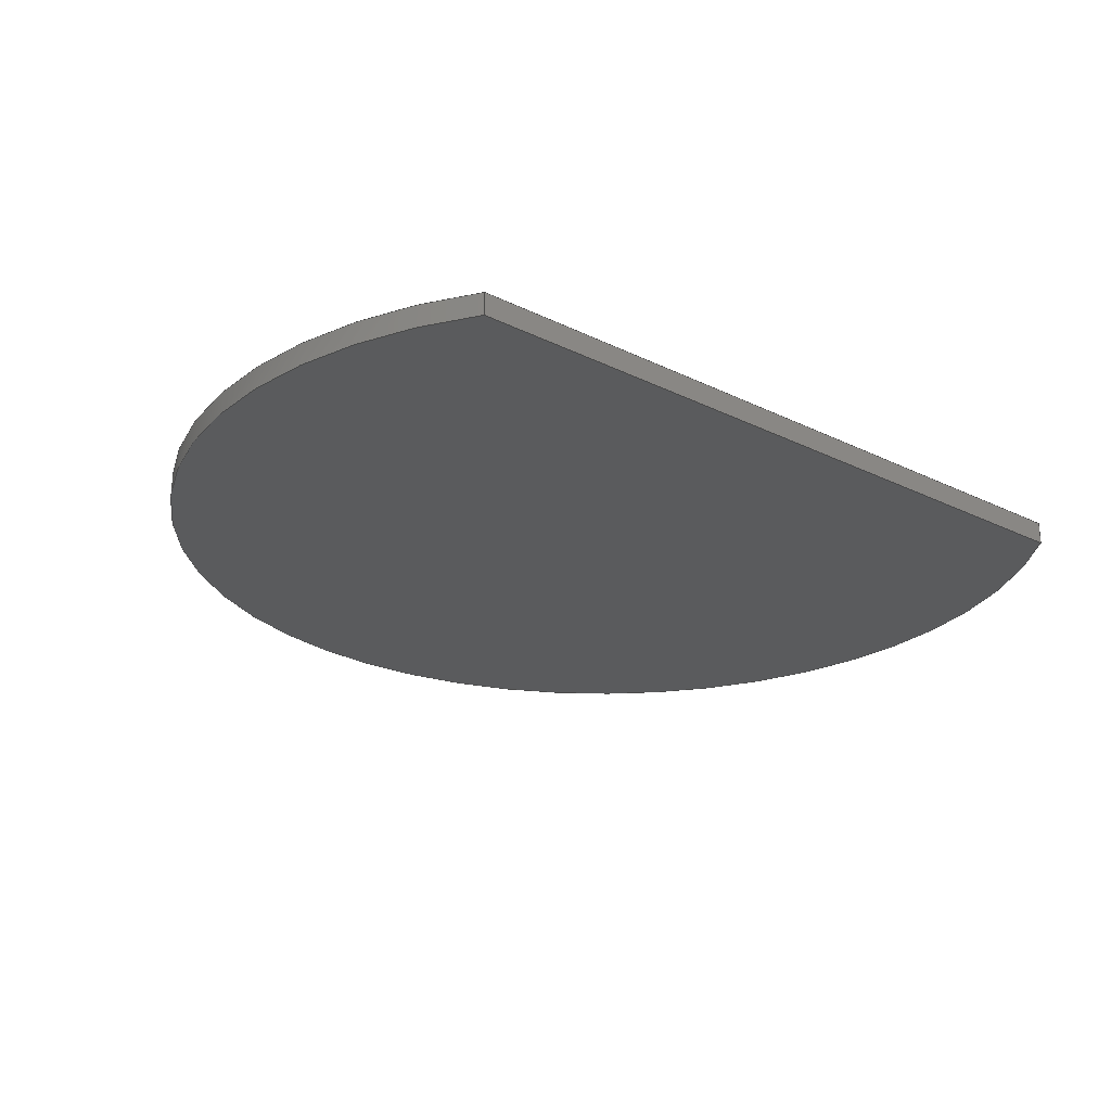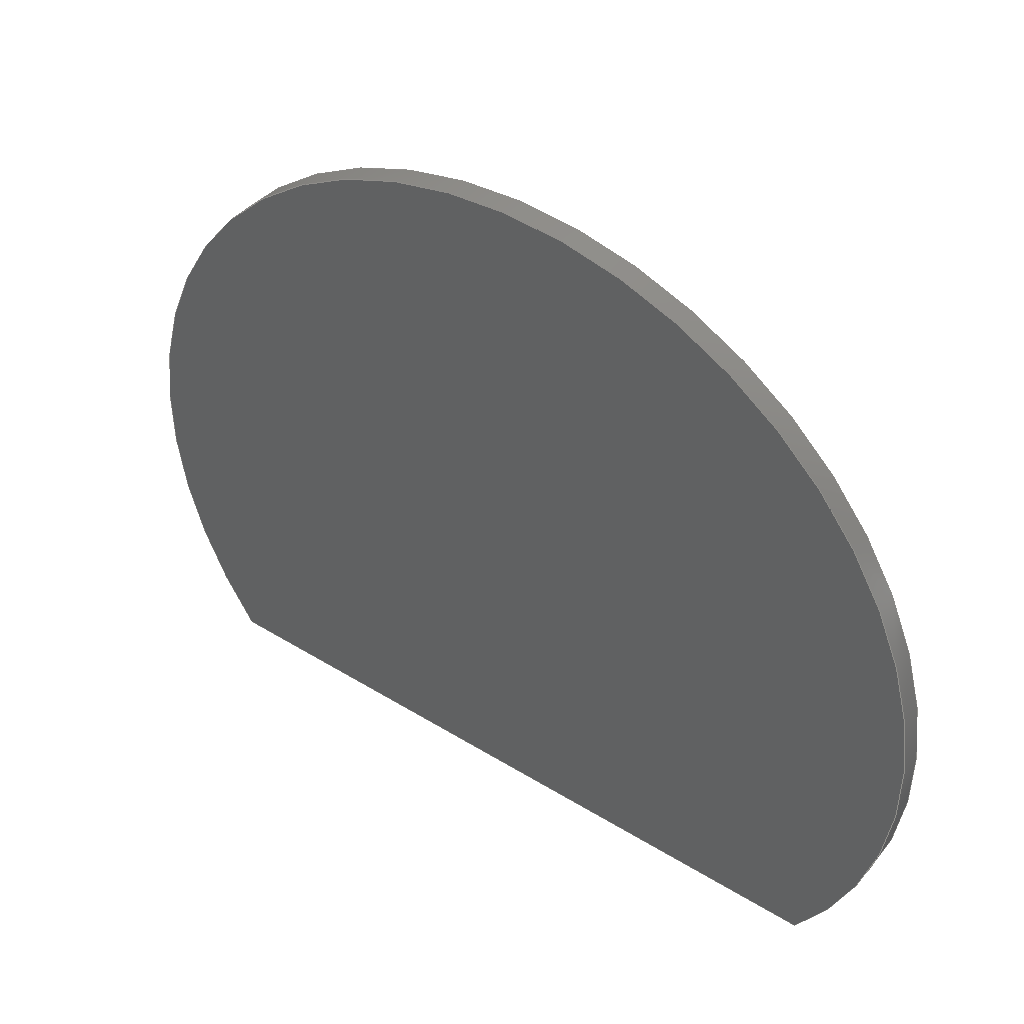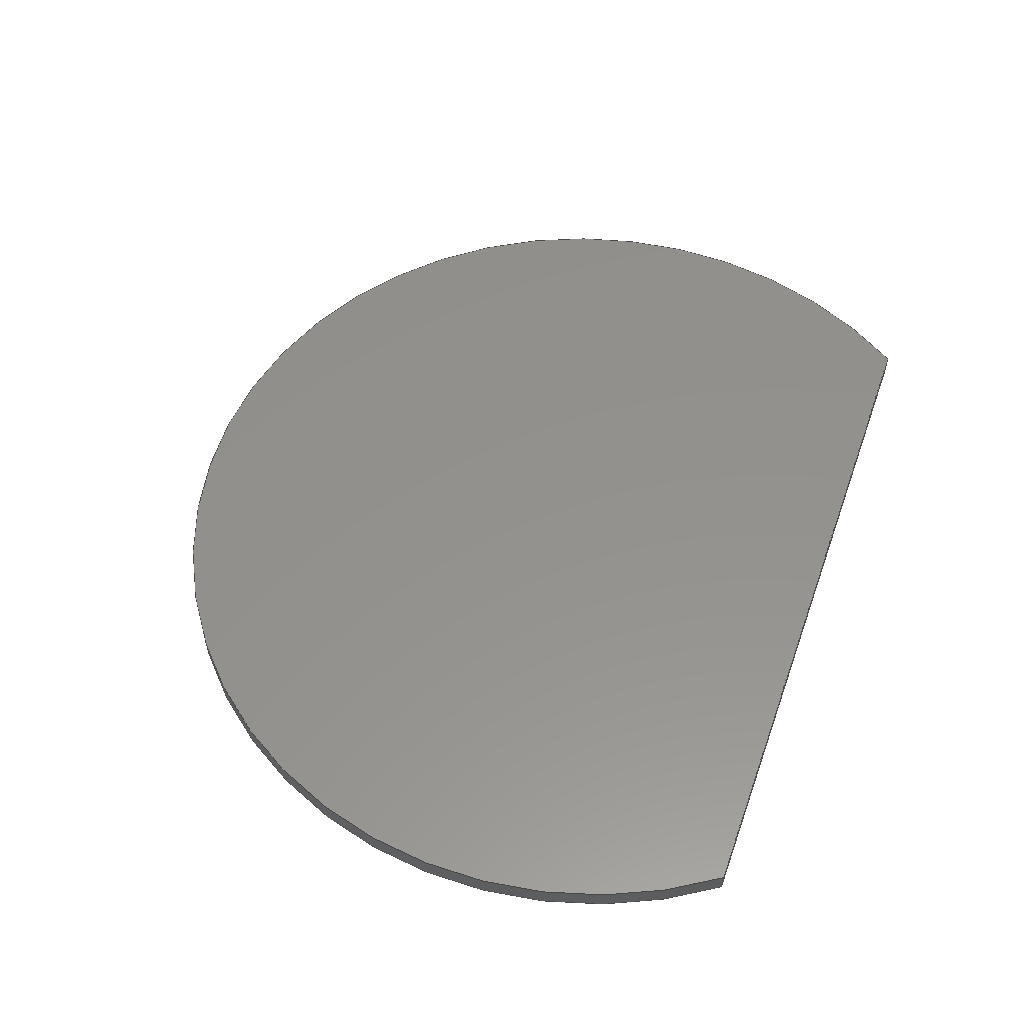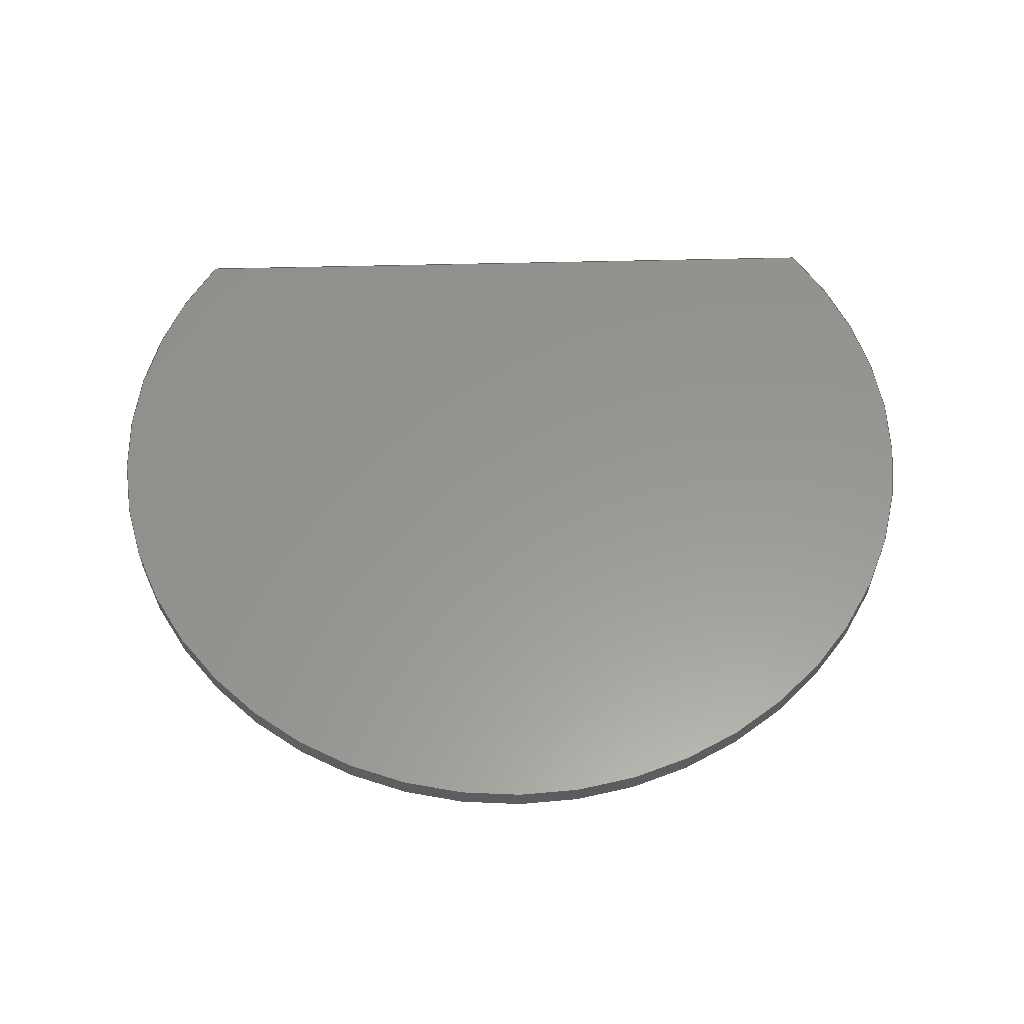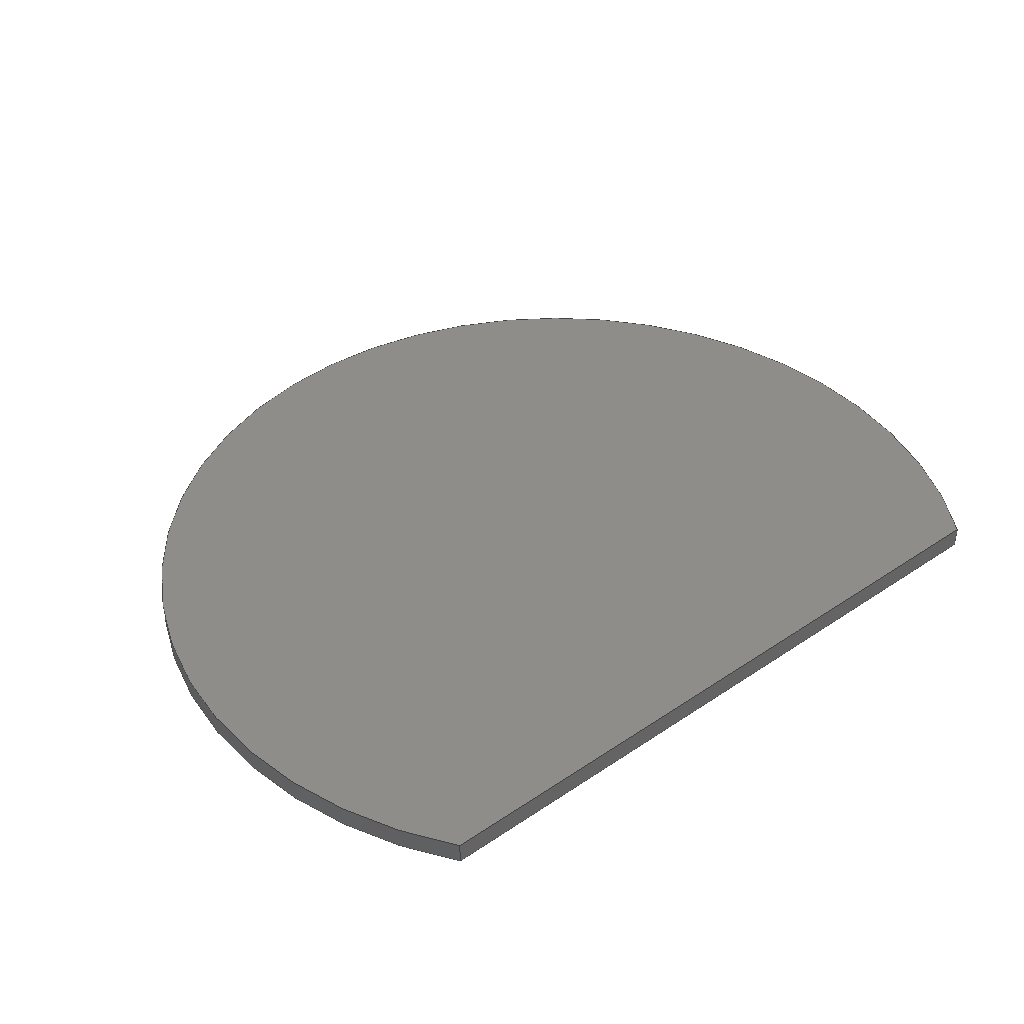
<metadata>
{"format":"step","ext":"step","renderer":"f3d","projection":"perspective","resolution":1024,"background":"white","views":[{"elev":-25.0,"azim":141.5,"up":"+Y"},{"elev":42.4,"azim":-143.5,"up":"+Z"},{"elev":55.1,"azim":109.7,"up":"+Y"},{"elev":58.6,"azim":-1.4,"up":"+Y"},{"elev":40.2,"azim":140.3,"up":"+Y"}]}
</metadata>
<code>
ISO-10303-21;
DATA;
#1 = DIRECTION ( 'NONE',  ( -1, 0, 0 ) ) ;
#2 = DIRECTION ( 'NONE',  ( 0, 0, 1 ) ) ;
#3 = APPLICATION_PROTOCOL_DEFINITION ( 'draft international standard', 'automotive_design', 1998, #16 ) ;
#4 = AXIS2_PLACEMENT_3D ( 'NONE', #105, #50, #76 ) ;
#5 = APPLICATION_CONTEXT ( 'automotive_design' ) ;
#6 = PRODUCT_CONTEXT ( 'NONE', #5, 'mechanical' ) ;
#7 = ORIENTED_EDGE ( 'NONE', *, *, #13, .F. ) ;
#8 = FACE_OUTER_BOUND ( 'NONE', #46, .T. ) ;
#9 = UNCERTAINTY_MEASURE_WITH_UNIT (LENGTH_MEASURE( 1e-05 ), #59, 'distance_accuracy_value', 'NONE');
#10 = PLANE ( 'NONE',  #62 ) ;
#11 = CLOSED_SHELL ( 'NONE', ( #48, #130, #136, #104 ) ) ;
#12 =( GEOMETRIC_REPRESENTATION_CONTEXT ( 3 ) GLOBAL_UNCERTAINTY_ASSIGNED_CONTEXT ( ( #68 ) ) GLOBAL_UNIT_ASSIGNED_CONTEXT ( ( #28, #125, #109 ) ) REPRESENTATION_CONTEXT ( 'NONE', 'WORKASPACE' ) );
#13 = EDGE_CURVE ( 'NONE', #129, #137, #107, .T. ) ;
#14 =( LENGTH_UNIT ( ) NAMED_UNIT ( * ) SI_UNIT ( .MILLI., .METRE. ) );
#15 = COLOUR_RGB ( '',0, 0, 0 ) ;
#16 = APPLICATION_CONTEXT ( 'automotive_design' ) ;
#17 = CARTESIAN_POINT ( 'NONE',  ( 0, 0, 0 ) ) ;
#18 = ORIENTED_EDGE ( 'NONE', *, *, #34, .F. ) ;
#19 = VECTOR ( 'NONE', #30, 1000 ) ;
#20 = PRODUCT_DEFINITION ( 'UNKNOWN', '', #103, #149 ) ;
#21 = EDGE_LOOP ( 'NONE', ( #113, #101 ) ) ;
#22 =( NAMED_UNIT ( * ) PLANE_ANGLE_UNIT ( ) SI_UNIT ( $, .RADIAN. ) );
#23 = CARTESIAN_POINT ( 'NONE',  ( 0, 0, 0 ) ) ;
#24 = PRODUCT_DEFINITION_SHAPE ( 'NONE', 'NONE',  #20 ) ;
#25 = LINE ( 'NONE', #138, #75 ) ;
#26 = DIRECTION ( 'NONE',  ( 0, 1, -0 ) ) ;
#27 = FILL_AREA_STYLE_COLOUR ( '', #115 ) ;
#28 =( LENGTH_UNIT ( ) NAMED_UNIT ( * ) SI_UNIT ( .MILLI., .METRE. ) );
#29 = EDGE_CURVE ( 'NONE', #137, #129, #143, .T. ) ;
#30 = DIRECTION ( 'NONE',  ( -0, -1, -0 ) ) ;
#31 = CIRCLE ( 'NONE', #32, 20 ) ;
#32 = AXIS2_PLACEMENT_3D ( 'NONE', #47, #86, #43 ) ;
#33 = FILL_AREA_STYLE_COLOUR ( '', #15 ) ;
#34 = EDGE_CURVE ( 'NONE', #135, #72, #31, .T. ) ;
#35 = MANIFOLD_SOLID_BREP ( 'Boss-Extrude1', #11 ) ;
#36 = EDGE_LOOP ( 'NONE', ( #121, #49, #77, #110 ) ) ;
#37 = APPLICATION_CONTEXT ( 'automotive_design' ) ;
#38 = DIRECTION ( 'NONE',  ( 0, 0, 1 ) ) ;
#39 = FILL_AREA_STYLE ('',( #27 ) ) ;
#40 = APPLICATION_CONTEXT ( 'automotive_design' ) ;
#41 = SURFACE_STYLE_FILL_AREA ( #39 ) ;
#42 = VECTOR ( 'NONE', #153, 1000 ) ;
#43 = DIRECTION ( 'NONE',  ( 0, 0, 1 ) ) ;
#44 = ORIENTED_EDGE ( 'NONE', *, *, #119, .T. ) ;
#45 =( GEOMETRIC_REPRESENTATION_CONTEXT ( 3 ) GLOBAL_UNCERTAINTY_ASSIGNED_CONTEXT ( ( #56 ) ) GLOBAL_UNIT_ASSIGNED_CONTEXT ( ( #14, #146, #141 ) ) REPRESENTATION_CONTEXT ( 'NONE', 'WORKASPACE' ) );
#46 = EDGE_LOOP ( 'NONE', ( #140, #69, #18, #44 ) ) ;
#47 = CARTESIAN_POINT ( 'NONE',  ( 0, 1, 0 ) ) ;
#48 = ADVANCED_FACE ( 'NONE', ( #142 ), #10, .F. ) ;
#49 = ORIENTED_EDGE ( 'NONE', *, *, #119, .F. ) ;
#50 = DIRECTION ( 'NONE',  ( -0, -1, -0 ) ) ;
#51 = DIRECTION ( 'NONE',  ( 1, 0, 0 ) ) ;
#52 = PRODUCT_DEFINITION_CONTEXT ( 'detailed design', #40, 'design' ) ;
#53 = SURFACE_SIDE_STYLE ('',( #41 ) ) ;
#54 = MECHANICAL_DESIGN_GEOMETRIC_PRESENTATION_REPRESENTATION (  '', ( #114 ), #111 ) ;
#55 = EDGE_CURVE ( 'NONE', #72, #137, #116, .T. ) ;
#56 = UNCERTAINTY_MEASURE_WITH_UNIT (LENGTH_MEASURE( 1e-05 ), #14, 'distance_accuracy_value', 'NONE');
#57 = AXIS2_PLACEMENT_3D ( 'NONE', #108, #126, #124 ) ;
#58 = FACE_OUTER_BOUND ( 'NONE', #21, .T. ) ;
#59 =( LENGTH_UNIT ( ) NAMED_UNIT ( * ) SI_UNIT ( .MILLI., .METRE. ) );
#60 = CYLINDRICAL_SURFACE ( 'NONE', #4, 20 ) ;
#61 = DIRECTION ( 'NONE',  ( 0, 1, -0 ) ) ;
#62 = AXIS2_PLACEMENT_3D ( 'NONE', #99, #117, #102 ) ;
#63 = CARTESIAN_POINT ( 'NONE',  ( -16.1, 1, -11.86 ) ) ;
#64 = CARTESIAN_POINT ( 'NONE',  ( 0, 0, 0 ) ) ;
#65 = EDGE_LOOP ( 'NONE', ( #82, #7 ) ) ;
#66 = PRODUCT_CONTEXT ( 'NONE', #37, 'mechanical' ) ;
#67 = PRODUCT ( 'hub_pcb_esp32_20', 'hub_pcb_esp32_20', '', ( #6 ) ) ;
#68 = UNCERTAINTY_MEASURE_WITH_UNIT (LENGTH_MEASURE( 1e-05 ), #28, 'distance_accuracy_value', 'NONE');
#69 = ORIENTED_EDGE ( 'NONE', *, *, #55, .F. ) ;
#70 = AXIS2_PLACEMENT_3D ( 'NONE', #132, #26, #38 ) ;
#71 = PRESENTATION_STYLE_ASSIGNMENT (( #134 ) ) ;
#72 = VERTEX_POINT ( 'NONE', #83 ) ;
#73 = STYLED_ITEM ( 'NONE', ( #120 ), #97 ) ;
#74 = DIRECTION ( 'NONE',  ( 0, 0, 1 ) ) ;
#75 = VECTOR ( 'NONE', #145, 1000 ) ;
#76 = DIRECTION ( 'NONE',  ( 0, 0, -1 ) ) ;
#77 = ORIENTED_EDGE ( 'NONE', *, *, #80, .F. ) ;
#78 = MECHANICAL_DESIGN_GEOMETRIC_PRESENTATION_REPRESENTATION (  '', ( #73 ), #45 ) ;
#79 = PLANE ( 'NONE',  #70 ) ;
#80 = EDGE_CURVE ( 'NONE', #72, #135, #144, .T. ) ;
#81 = SURFACE_STYLE_FILL_AREA ( #85 ) ;
#82 = ORIENTED_EDGE ( 'NONE', *, *, #29, .F. ) ;
#83 = CARTESIAN_POINT ( 'NONE',  ( 16.1, 1, -11.86 ) ) ;
#84 = VECTOR ( 'NONE', #1, 1000 ) ;
#85 = FILL_AREA_STYLE ('',( #33 ) ) ;
#86 = DIRECTION ( 'NONE',  ( 0, 1, -0 ) ) ;
#87 = AXIS2_PLACEMENT_3D ( 'NONE', #17, #2, #51 ) ;
#88 = DIRECTION ( 'NONE',  ( 0, 1, -0 ) ) ;
#89 = CARTESIAN_POINT ( 'NONE',  ( -16.1, 0, -11.86 ) ) ;
#90 = CARTESIAN_POINT ( 'NONE',  ( 16.1, 0, -11.86 ) ) ;
#91 = PRODUCT_DEFINITION ( 'UNKNOWN', '', #106, #52 ) ;
#92 = APPLICATION_PROTOCOL_DEFINITION ( 'draft international standard', 'automotive_design', 1998, #40 ) ;
#93 = PRODUCT ( 'hub_pcb_esp32_20', 'hub_pcb_esp32_20', '', ( #66 ) ) ;
#94 = APPLICATION_PROTOCOL_DEFINITION ( 'draft international standard', 'automotive_design', 1998, #37 ) ;
#95 = APPLICATION_PROTOCOL_DEFINITION ( 'draft international standard', 'automotive_design', 1998, #5 ) ;
#96 = PRESENTATION_LAYER_ASSIGNMENT (  '', '', ( #114 ) ) ;
#97 = ADVANCED_BREP_SHAPE_REPRESENTATION ( 'hub_pcb_esp32_20', ( #35, #87 ), #12 ) ;
#98 = PRODUCT_RELATED_PRODUCT_CATEGORY ( 'part', '', ( #67 ) ) ;
#99 = CARTESIAN_POINT ( 'NONE',  ( 0, 1, -11.86 ) ) ;
#100 = SURFACE_SIDE_STYLE ('',( #81 ) ) ;
#101 = ORIENTED_EDGE ( 'NONE', *, *, #34, .T. ) ;
#102 = DIRECTION ( 'NONE',  ( 1, 0, -0 ) ) ;
#103 = PRODUCT_DEFINITION_FORMATION_WITH_SPECIFIED_SOURCE ( 'ANY', '', #93, .NOT_KNOWN. ) ;
#104 = ADVANCED_FACE ( 'NONE', ( #148 ), #128, .F. ) ;
#105 = CARTESIAN_POINT ( 'NONE',  ( 0, 1, 0 ) ) ;
#106 = PRODUCT_DEFINITION_FORMATION_WITH_SPECIFIED_SOURCE ( 'ANY', '', #67, .NOT_KNOWN. ) ;
#107 = CIRCLE ( 'NONE', #112, 20 ) ;
#108 = CARTESIAN_POINT ( 'NONE',  ( 0, 0, 0 ) ) ;
#109 =( NAMED_UNIT ( * ) SI_UNIT ( $, .STERADIAN. ) SOLID_ANGLE_UNIT ( ) );
#110 = ORIENTED_EDGE ( 'NONE', *, *, #55, .T. ) ;
#111 =( GEOMETRIC_REPRESENTATION_CONTEXT ( 3 ) GLOBAL_UNCERTAINTY_ASSIGNED_CONTEXT ( ( #9 ) ) GLOBAL_UNIT_ASSIGNED_CONTEXT ( ( #59, #22, #151 ) ) REPRESENTATION_CONTEXT ( 'NONE', 'WORKASPACE' ) );
#112 = AXIS2_PLACEMENT_3D ( 'NONE', #23, #61, #74 ) ;
#113 = ORIENTED_EDGE ( 'NONE', *, *, #80, .T. ) ;
#114 = STYLED_ITEM ( 'NONE', ( #71 ), #35 ) ;
#115 = COLOUR_RGB ( '',0, 0, 0 ) ;
#116 = LINE ( 'NONE', #133, #19 ) ;
#117 = DIRECTION ( 'NONE',  ( 0, -0, 1 ) ) ;
#118 = CARTESIAN_POINT ( 'NONE',  ( 0, 0, -11.86 ) ) ;
#119 = EDGE_CURVE ( 'NONE', #135, #129, #25, .T. ) ;
#120 = PRESENTATION_STYLE_ASSIGNMENT (( #131 ) ) ;
#121 = ORIENTED_EDGE ( 'NONE', *, *, #29, .T. ) ;
#122 = DIRECTION ( 'NONE',  ( 0, 0, 1 ) ) ;
#123 = PRODUCT_RELATED_PRODUCT_CATEGORY ( 'part', '', ( #93 ) ) ;
#124 = DIRECTION ( 'NONE',  ( 1, 0, 0 ) ) ;
#125 =( NAMED_UNIT ( * ) PLANE_ANGLE_UNIT ( ) SI_UNIT ( $, .RADIAN. ) );
#126 = DIRECTION ( 'NONE',  ( 0, 0, 1 ) ) ;
#127 = AXIS2_PLACEMENT_3D ( 'NONE', #64, #88, #122 ) ;
#128 = PLANE ( 'NONE',  #127 ) ;
#129 = VERTEX_POINT ( 'NONE', #89 ) ;
#130 = ADVANCED_FACE ( 'NONE', ( #8 ), #60, .T. ) ;
#131 = SURFACE_STYLE_USAGE ( .BOTH. , #53 ) ;
#132 = CARTESIAN_POINT ( 'NONE',  ( 0, 1, 0 ) ) ;
#133 = CARTESIAN_POINT ( 'NONE',  ( 16.1, 1, -11.86 ) ) ;
#134 = SURFACE_STYLE_USAGE ( .BOTH. , #100 ) ;
#135 = VERTEX_POINT ( 'NONE', #63 ) ;
#136 = ADVANCED_FACE ( 'NONE', ( #58 ), #79, .T. ) ;
#137 = VERTEX_POINT ( 'NONE', #90 ) ;
#138 = CARTESIAN_POINT ( 'NONE',  ( -16.1, 1, -11.86 ) ) ;
#139 = PRESENTATION_LAYER_ASSIGNMENT (  '', '', ( #73 ) ) ;
#140 = ORIENTED_EDGE ( 'NONE', *, *, #13, .T. ) ;
#141 =( NAMED_UNIT ( * ) SI_UNIT ( $, .STERADIAN. ) SOLID_ANGLE_UNIT ( ) );
#142 = FACE_OUTER_BOUND ( 'NONE', #36, .T. ) ;
#143 = LINE ( 'NONE', #118, #84 ) ;
#144 = LINE ( 'NONE', #152, #42 ) ;
#145 = DIRECTION ( 'NONE',  ( -0, -1, -0 ) ) ;
#146 =( NAMED_UNIT ( * ) PLANE_ANGLE_UNIT ( ) SI_UNIT ( $, .RADIAN. ) );
#147 = PRODUCT_DEFINITION_SHAPE ( 'NONE', 'NONE',  #91 ) ;
#148 = FACE_OUTER_BOUND ( 'NONE', #65, .T. ) ;
#149 = PRODUCT_DEFINITION_CONTEXT ( 'detailed design', #16, 'design' ) ;
#150 = SHAPE_DEFINITION_REPRESENTATION ( #147, #97 ) ;
#151 =( NAMED_UNIT ( * ) SI_UNIT ( $, .STERADIAN. ) SOLID_ANGLE_UNIT ( ) );
#152 = CARTESIAN_POINT ( 'NONE',  ( 0, 1, -11.86 ) ) ;
#153 = DIRECTION ( 'NONE',  ( -1, 0, 0 ) ) ;
ENDSEC;
END-ISO-10303-21;

</code>
